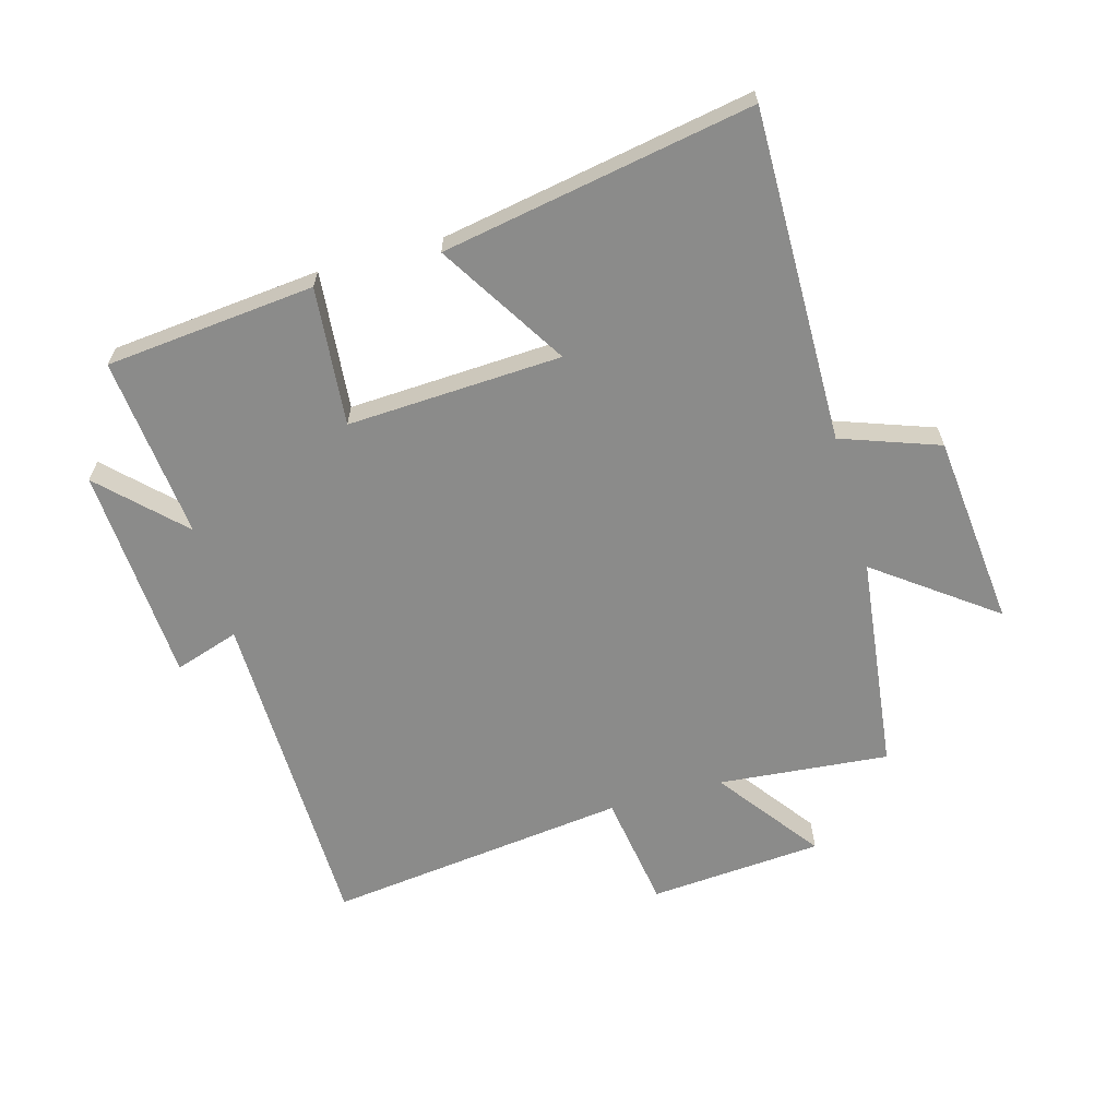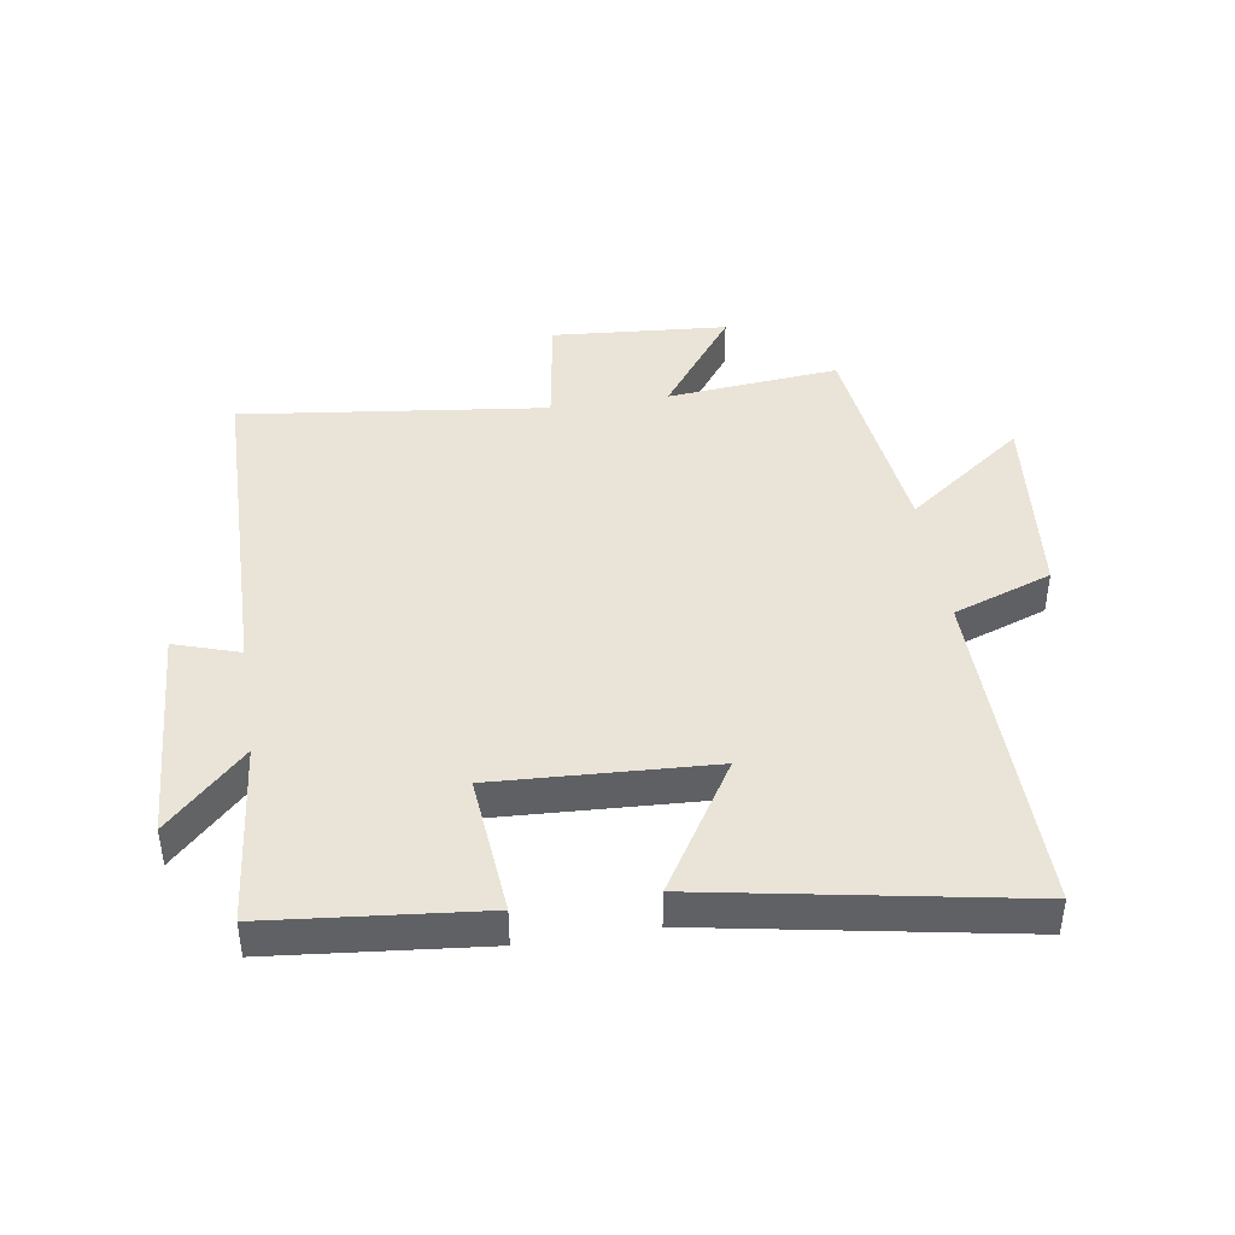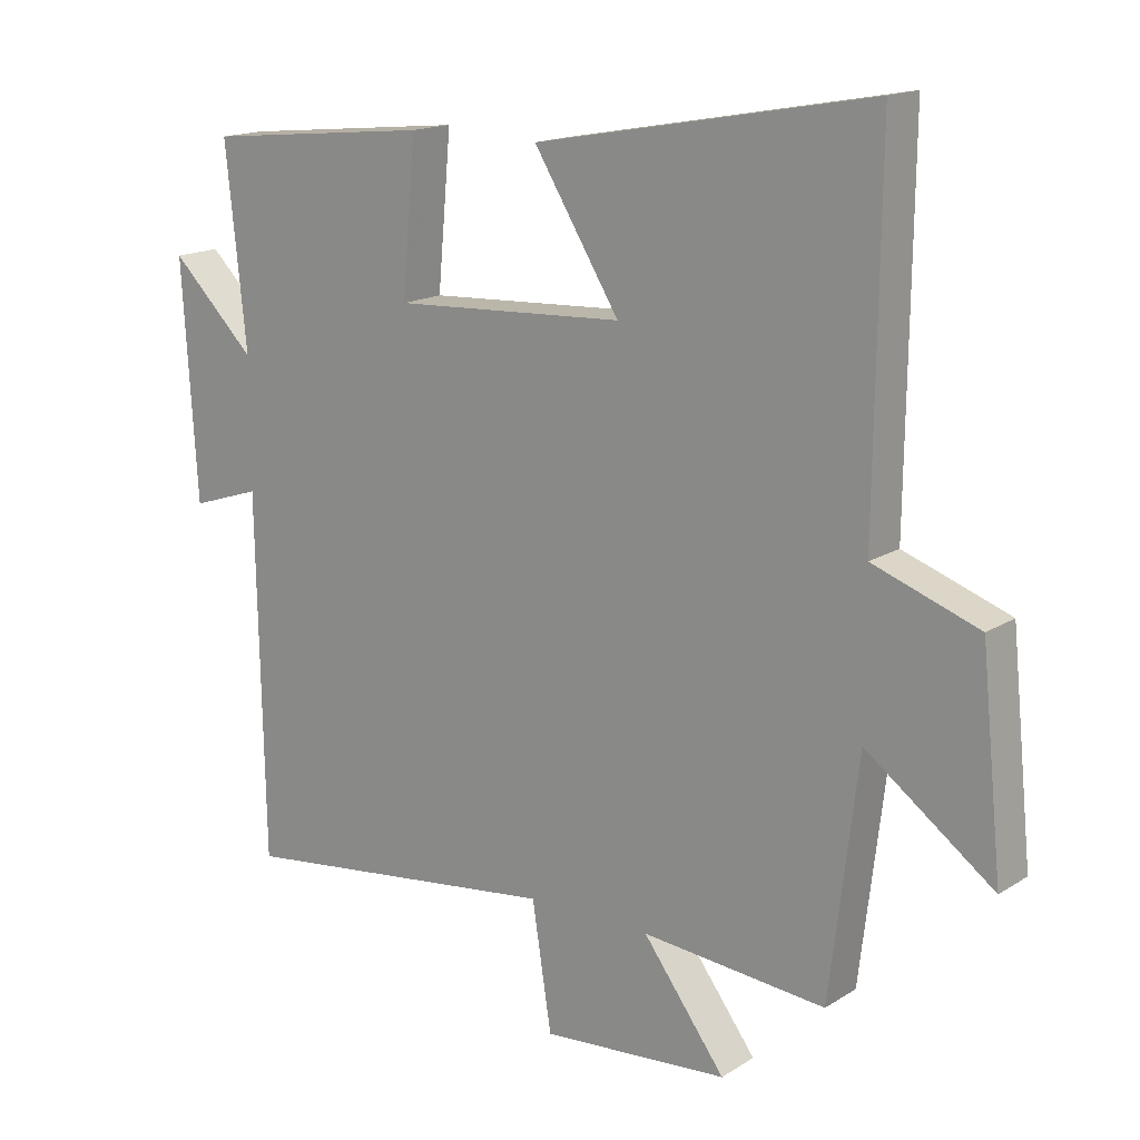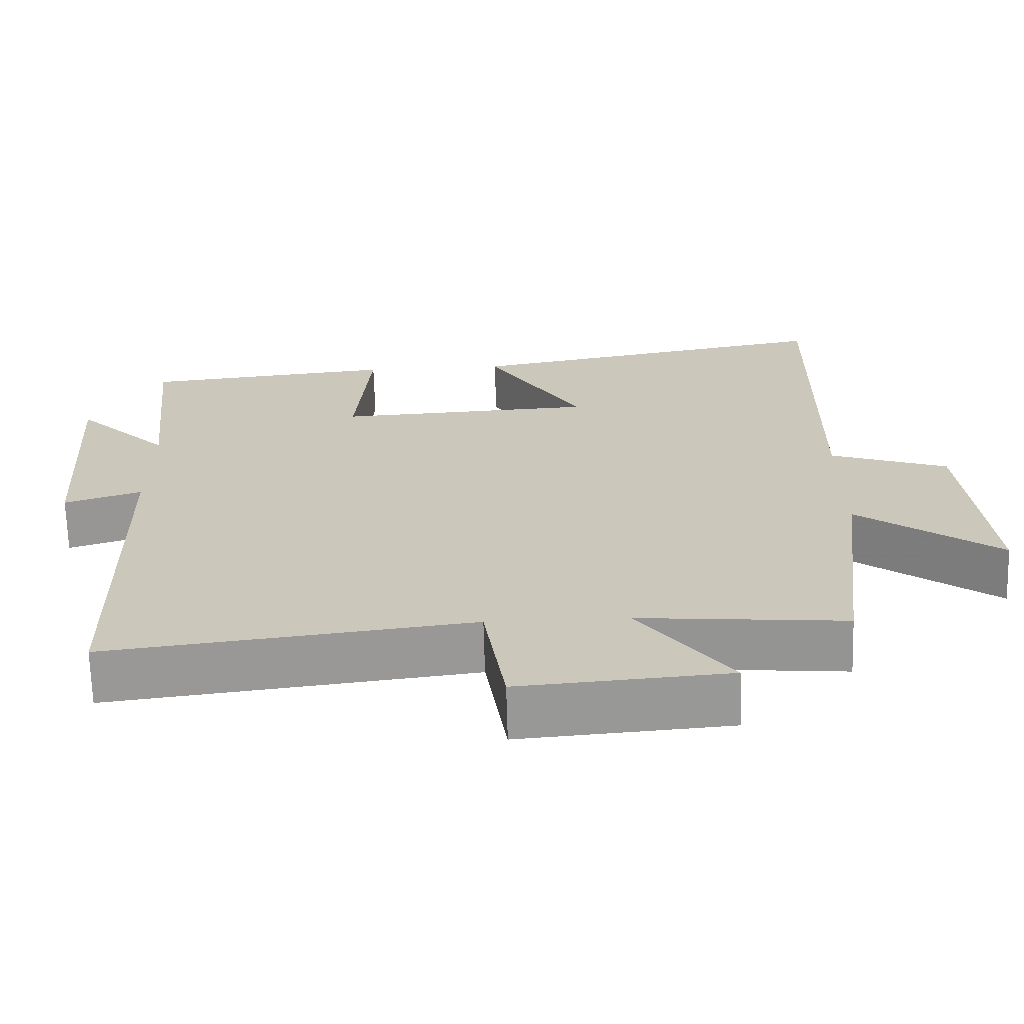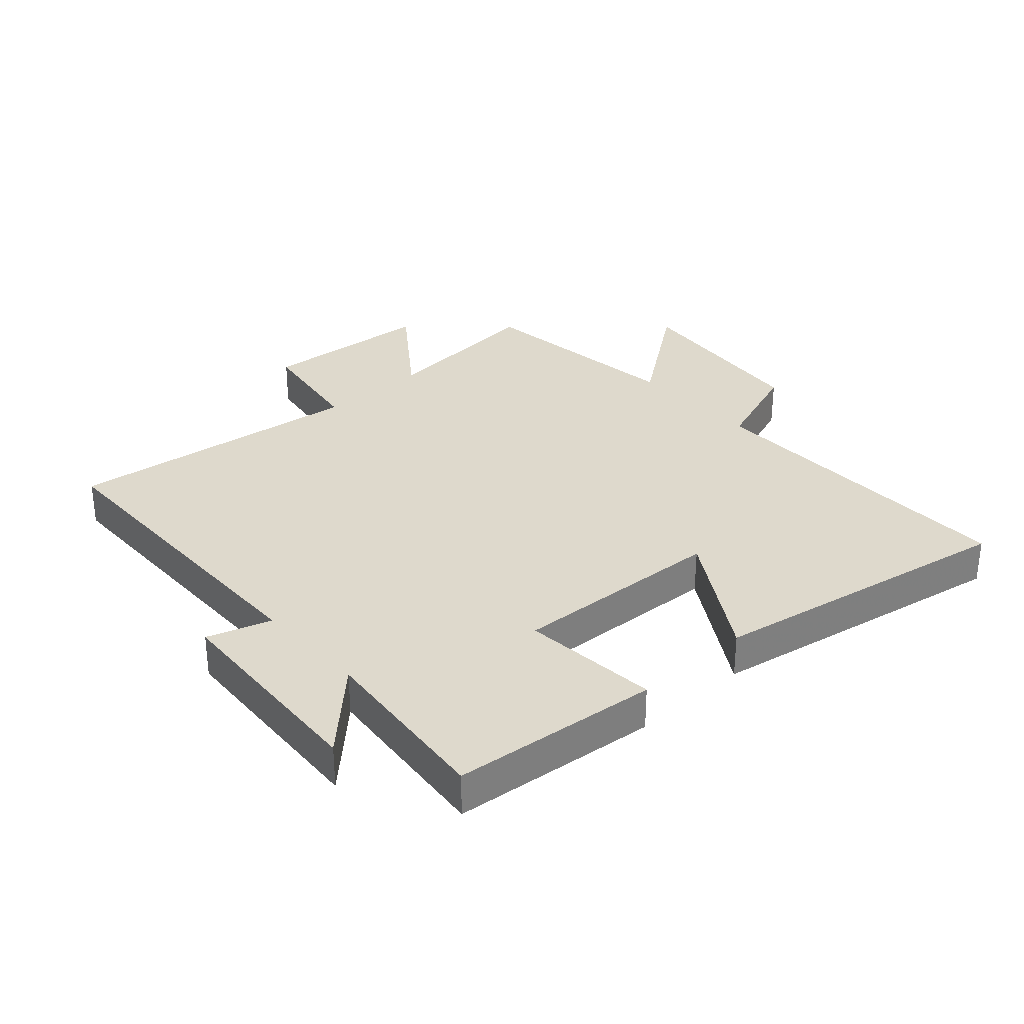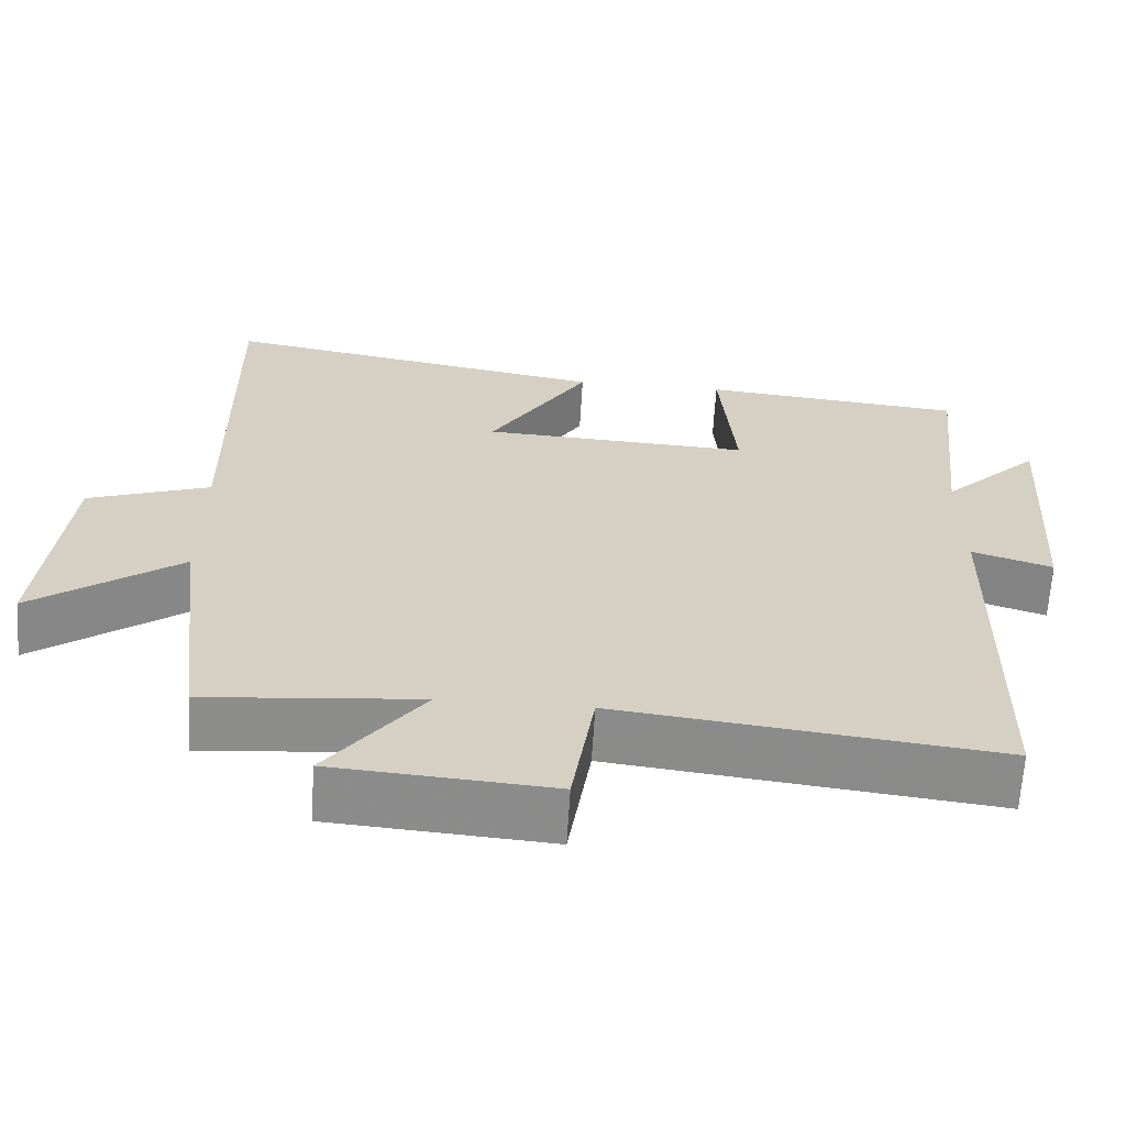
<metadata>
{"format":"obj","ext":"obj","renderer":"f3d","projection":"perspective","resolution":1024,"background":"white","views":[{"elev":-63.7,"azim":15.6,"up":"+Y"},{"elev":43.1,"azim":-8.9,"up":"+Y"},{"elev":16.0,"azim":38.1,"up":"+Z"},{"elev":-68.0,"azim":1.6,"up":"+Z"},{"elev":32.0,"azim":-42.2,"up":"+Y"},{"elev":-64.4,"azim":176.6,"up":"+Z"}]}
</metadata>
<code>
v 0.506 0.07 0.591
v 0.5 0.07 0.053
v 0.658 0.07 -0.003
v 0.69 0.07 -0.315
v 0.5 0.07 -0.175
v 0.458 0.07 -0.525
v 0.183 0.07 -0.5
v 0.306 0.07 -0.665
v 0.026 0.07 -0.687
v -0.003 0.07 -0.5
v -0.49 0.07 -0.56
v -0.5 0.07 -0.021
v -0.604 0.07 -0.055
v -0.626 0.07 0.295
v -0.5 0.07 0.171
v -0.531 0.07 0.466
v -0.193 0.07 0.5
v -0.213 0.07 0.276
v 0.133 0.07 0.294
v 0.005 0.07 0.5
v 0.506 0 0.591
v 0.5 0 0.053
v 0.658 0 -0.003
v 0.69 0 -0.315
v 0.5 0 -0.175
v 0.458 0 -0.525
v 0.183 0 -0.5
v 0.306 0 -0.665
v 0.026 0 -0.687
v -0.003 0 -0.5
v -0.49 0 -0.56
v -0.5 0 -0.021
v -0.604 0 -0.055
v -0.626 0 0.295
v -0.5 0 0.171
v -0.531 0 0.466
v -0.193 0 0.5
v -0.213 0 0.276
v 0.133 0 0.294
v 0.005 0 0.5
f 19 20 1 2
f 18 19 2
f 15 16 17 18
f 15 18 2 3
f 12 13 14 15
f 12 15 3
f 11 12 3
f 10 11 3
f 7 8 9 10
f 7 10 3
f 5 6 7
f 5 7 3
f 3 4 5
f 22 21 40 39
f 22 39 38
f 38 37 36 35
f 23 22 38 35
f 35 34 33 32
f 23 35 32
f 23 32 31
f 23 31 30
f 30 29 28 27
f 23 30 27
f 27 26 25
f 23 27 25
f 25 24 23
f 1 21 22 2
f 2 22 23 3
f 3 23 24 4
f 4 24 25 5
f 5 25 26 6
f 6 26 27 7
f 7 27 28 8
f 8 28 29 9
f 9 29 30 10
f 10 30 31 11
f 11 31 32 12
f 12 32 33 13
f 13 33 34 14
f 14 34 35 15
f 15 35 36 16
f 16 36 37 17
f 17 37 38 18
f 18 38 39 19
f 19 39 40 20
f 20 40 21 1

</code>
